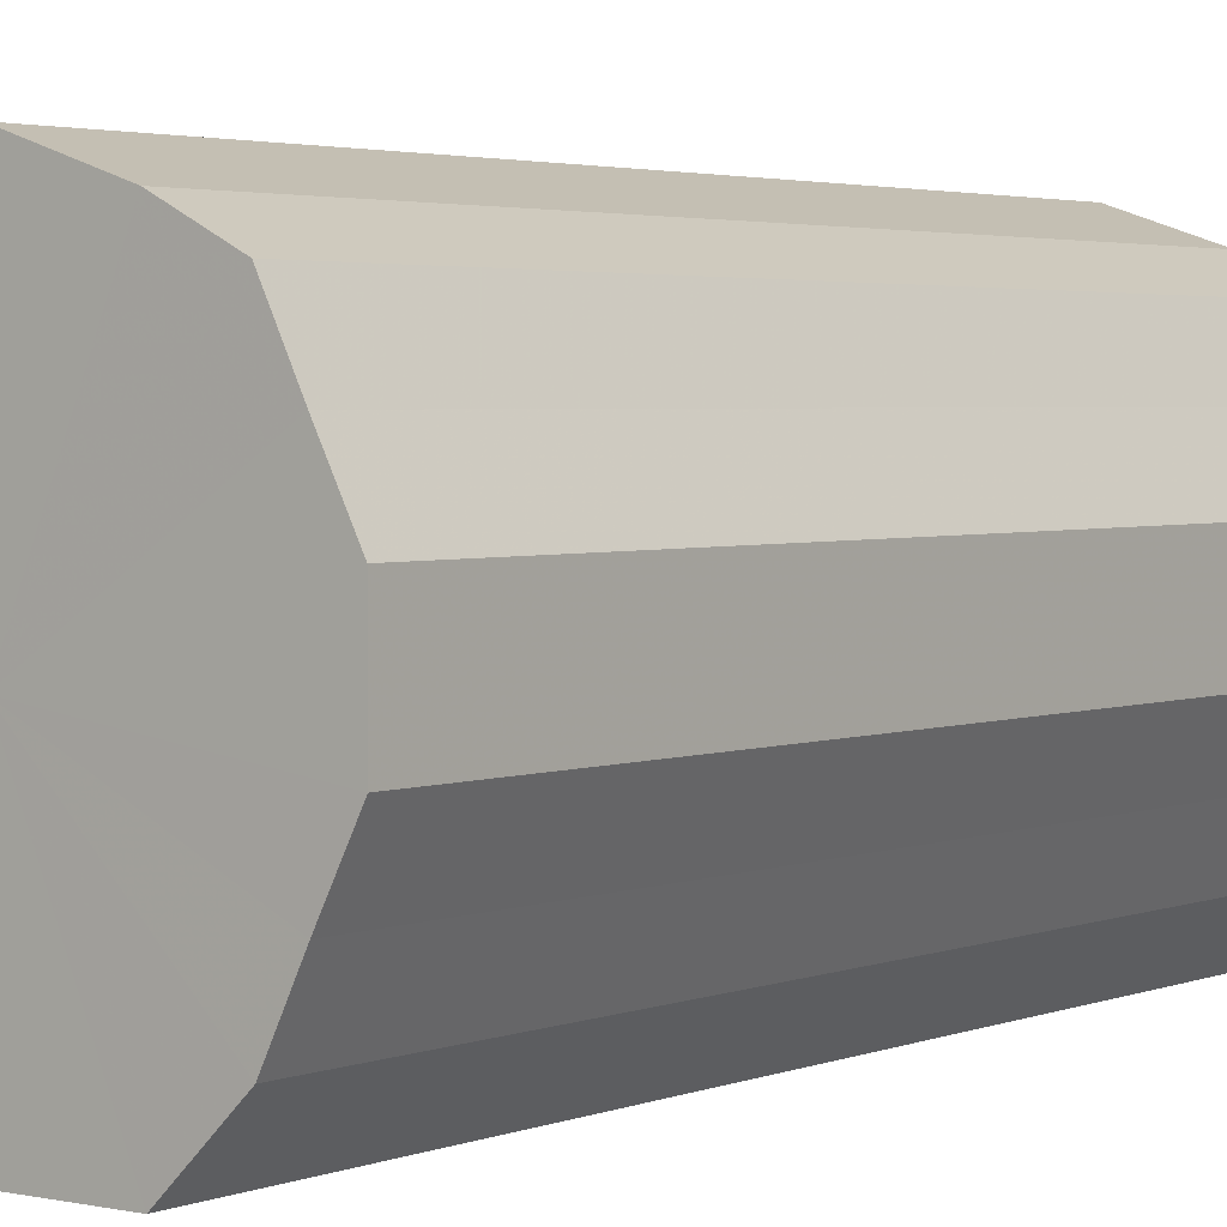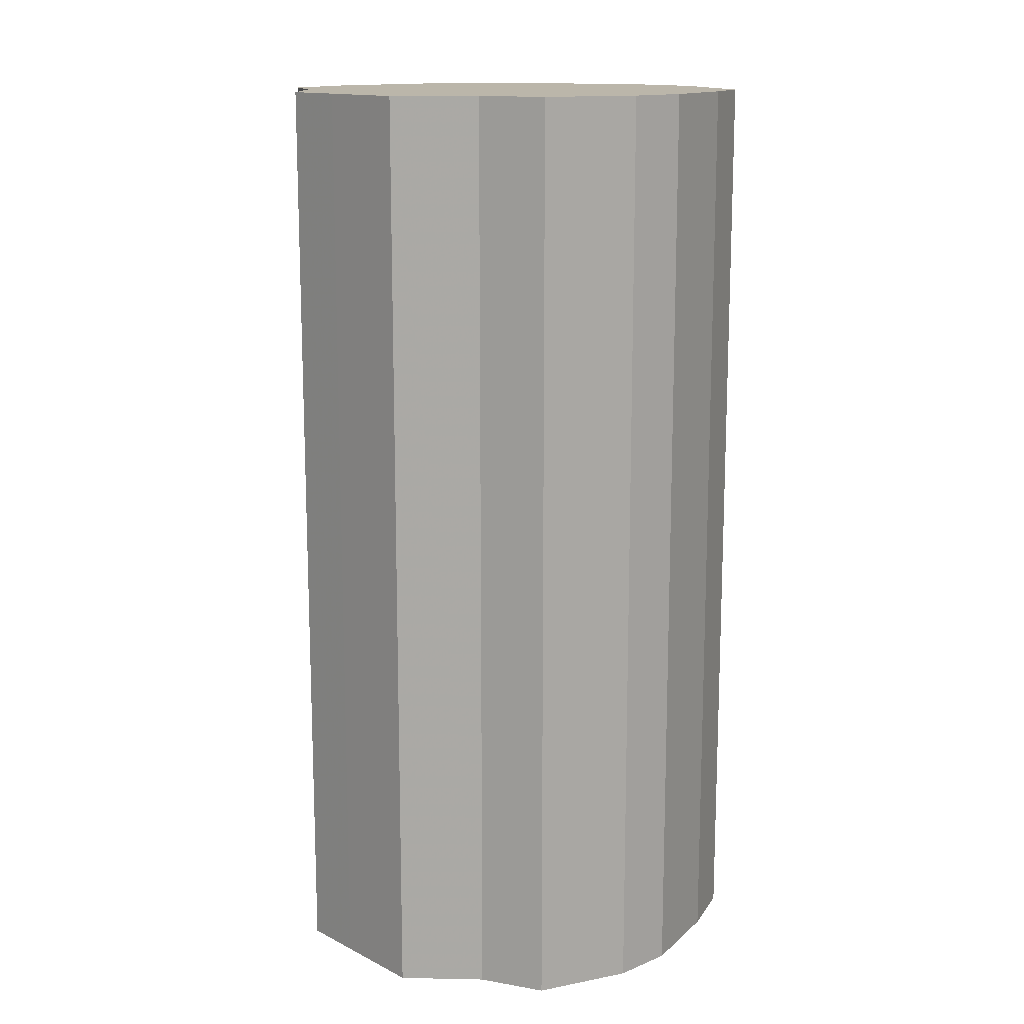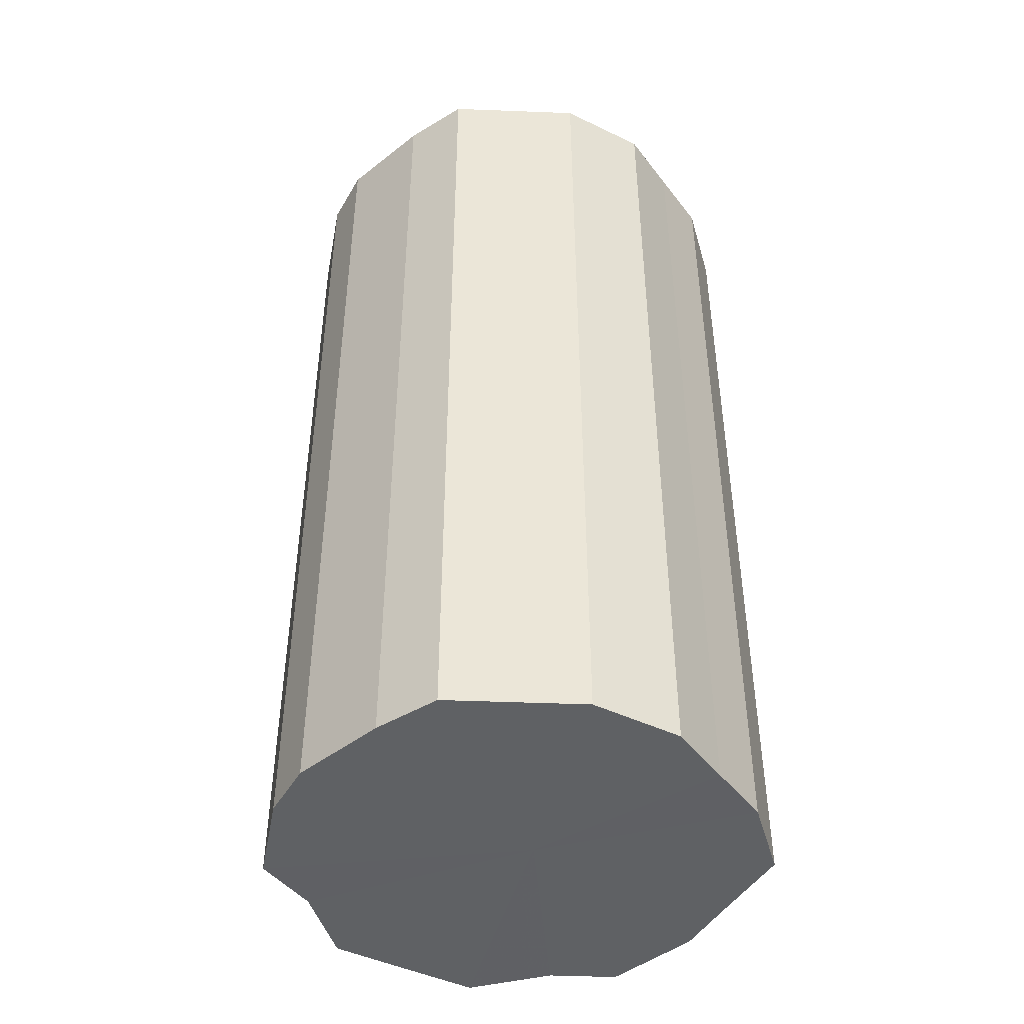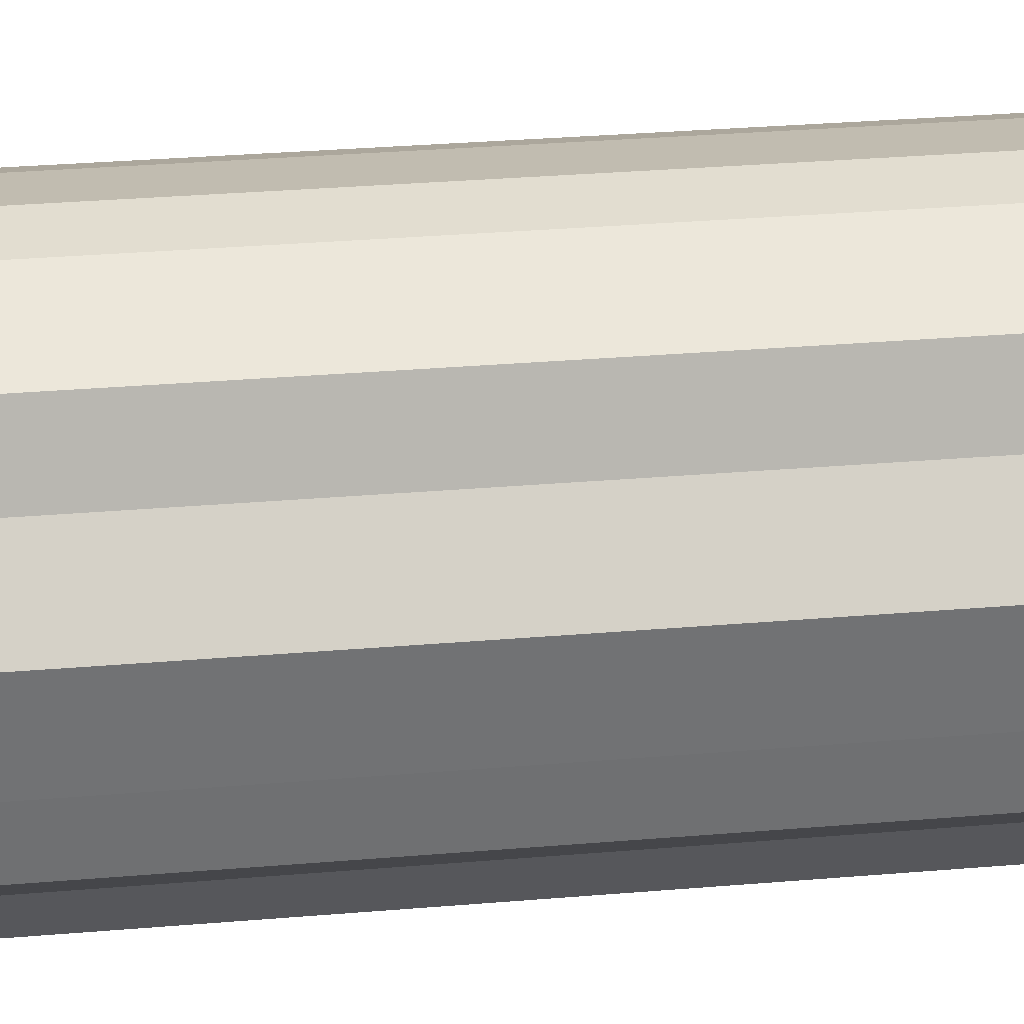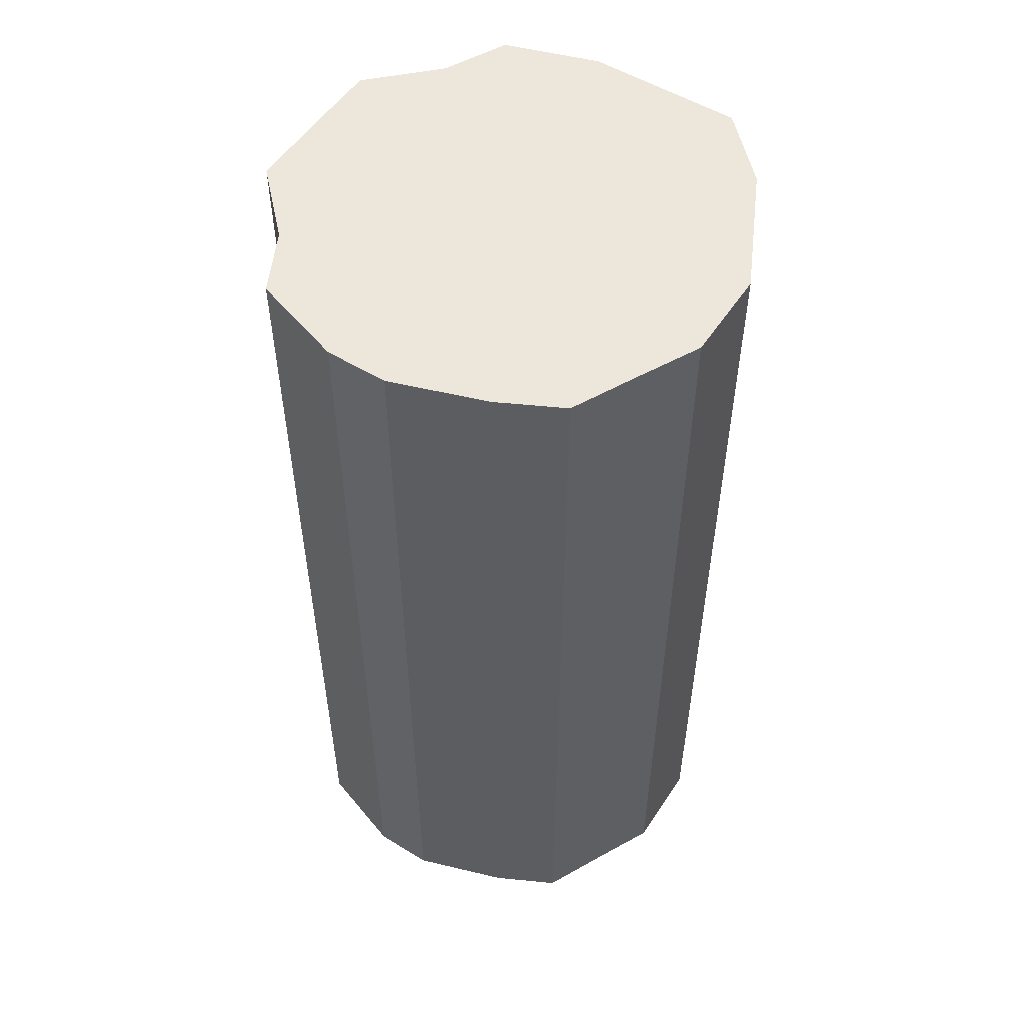
<metadata>
{"format":"obj","ext":"obj","renderer":"f3d","projection":"perspective","resolution":1024,"background":"white","views":[{"elev":2.9,"azim":-143.0,"up":"+Y"},{"elev":14.0,"azim":137.8,"up":"+Z"},{"elev":-45.4,"azim":-119.0,"up":"+Z"},{"elev":35.3,"azim":83.8,"up":"+Y"},{"elev":53.6,"azim":-147.1,"up":"+Z"}]}
</metadata>
<code>
o 17412
v 2230 1863 10.7
v 2230 1863 10.7
v 2230 1863 10.4
v 2230 1863 10.7
v 2230 1863 10.4
v 2230 1863 10.7
v 2230 1863 10.4
v 2230 1863 10.7
v 2230 1863 10.4
v 2230 1863 10.7
v 2230 1863 10.4
v 2230 1863 10.7
v 2230 1863 10.4
v 2230 1863 10.7
v 2230 1863 10.4
v 2230 1863 10.7
v 2230 1863 10.4
v 2230 1863 10.7
v 2230 1863 10.4
v 2230 1863 10.7
v 2230 1863 10.4
v 2230 1863 10.7
v 2230 1863 10.4
v 2230 1863 10.7
v 2230 1863 10.4
v 2230 1863 10.7
v 2230 1863 10.4
v 2230 1863 10.7
v 2230 1863 10.4
v 2230 1863 10.7
v 2230 1863 10.4
v 2230 1863 10.7
v 2230 1863 10.4
v 2230 1863 10.7
v 2230 1863 10.4
v 2230 1863 10.7
v 2230 1863 10.4
v 2230 1863 10.4
v 2230 1863 10.4
v 2230 1863 10.7
v 2230 1863 10.4
v 2230 1863 10.7
v 2230 1863 10.4
v 2230 1863 10.4
v 2230 1863 10.7
v 2230 1863 10.4
v 2230 1863 10.7
v 2230 1863 10.7
v 2230 1863 10.4
v 2230 1863 10.4
v 2230 1863 10.7
v 2230 1863 10.4
v 2230 1863 10.7
v 2230 1863 10.7
v 2230 1863 10.4
v 2230 1863 10.4
v 2230 1863 10.7
v 2230 1863 10.4
v 2230 1863 10.7
v 2230 1863 10.7
v 2230 1863 10.4
v 2230 1863 10.4
v 2230 1863 10.7
v 2230 1863 10.4
v 2230 1863 10.7
v 2230 1863 10.7
v 2230 1863 10.4
v 2230 1863 10.4
v 2230 1863 10.7
v 2230 1863 10.4
v 2230 1863 10.7
v 2230 1863 10.7
v 2230 1863 10.4
v 2230 1863 10.4
v 2230 1863 10.7
v 2230 1863 10.7
v 2230 1863 10.7
v 2230 1863 10.7
v 2230 1863 10.7
v 2230 1863 10.7
v 2230 1863 10.7
v 2230 1863 10.7
v 2230 1863 10.7
v 2230 1863 10.7
v 2230 1863 10.7
v 2230 1863 10.7
v 2230 1863 10.7
v 2230 1863 10.7
v 2230 1863 10.7
v 2230 1863 10.7
v 2230 1863 10.7
v 2230 1863 10.7
v 2230 1863 10.7
v 2230 1863 10.7
v 2230 1863 10.7
v 2230 1863 10.7
v 2230 1863 10.4
v 2230 1863 10.4
v 2230 1863 10.4
v 2230 1863 10.4
v 2230 1863 10.4
v 2230 1863 10.4
v 2230 1863 10.4
v 2230 1863 10.4
v 2230 1863 10.4
v 2230 1863 10.4
v 2230 1863 10.4
v 2230 1863 10.4
v 2230 1863 10.4
v 2230 1863 10.4
v 2230 1863 10.4
v 2230 1863 10.4
v 2230 1863 10.4
v 2230 1863 10.4
v 2230 1863 10.4
v 2230 1863 10.4
f 1 2 3
f 2 4 5
f 6 1 7
f 4 8 9
f 10 6 11
f 8 12 13
f 14 10 15
f 12 16 17
f 18 14 19
f 16 20 21
f 22 18 23
f 20 24 25
f 26 22 27
f 24 28 29
f 30 26 31
f 28 32 33
f 34 30 35
f 32 36 37
f 36 34 38
f 39 40 41
f 41 42 43
f 44 45 39
f 46 47 44
f 43 48 49
f 50 51 46
f 52 53 50
f 49 54 55
f 56 57 52
f 58 59 56
f 55 60 61
f 62 63 58
f 64 65 62
f 61 66 67
f 68 69 64
f 70 71 68
f 67 72 73
f 74 75 70
f 73 76 74
f 77 78 79
f 77 80 78
f 77 79 81
f 77 82 80
f 77 81 83
f 77 84 82
f 77 83 85
f 77 86 84
f 77 85 87
f 77 88 86
f 77 87 89
f 77 90 88
f 77 89 91
f 77 92 90
f 77 91 93
f 77 94 92
f 77 93 95
f 77 96 94
f 77 95 96
f 97 98 99
f 97 100 98
f 97 99 101
f 97 102 100
f 97 101 103
f 97 104 102
f 97 103 105
f 97 106 104
f 97 105 107
f 97 108 106
f 97 107 109
f 97 110 108
f 97 109 111
f 97 112 110
f 97 111 113
f 97 114 112
f 97 113 115
f 97 116 114
f 97 115 116

</code>
